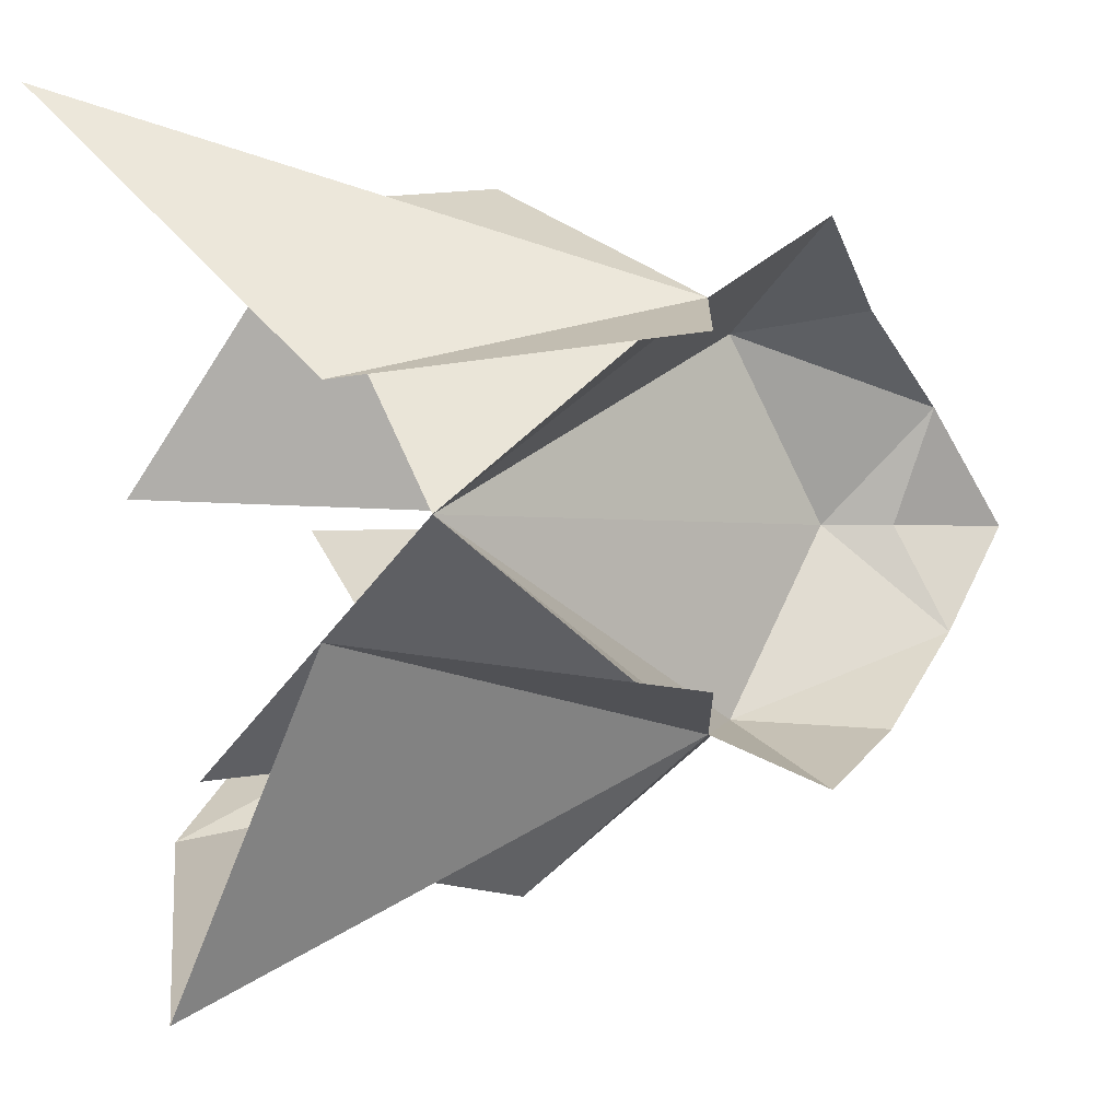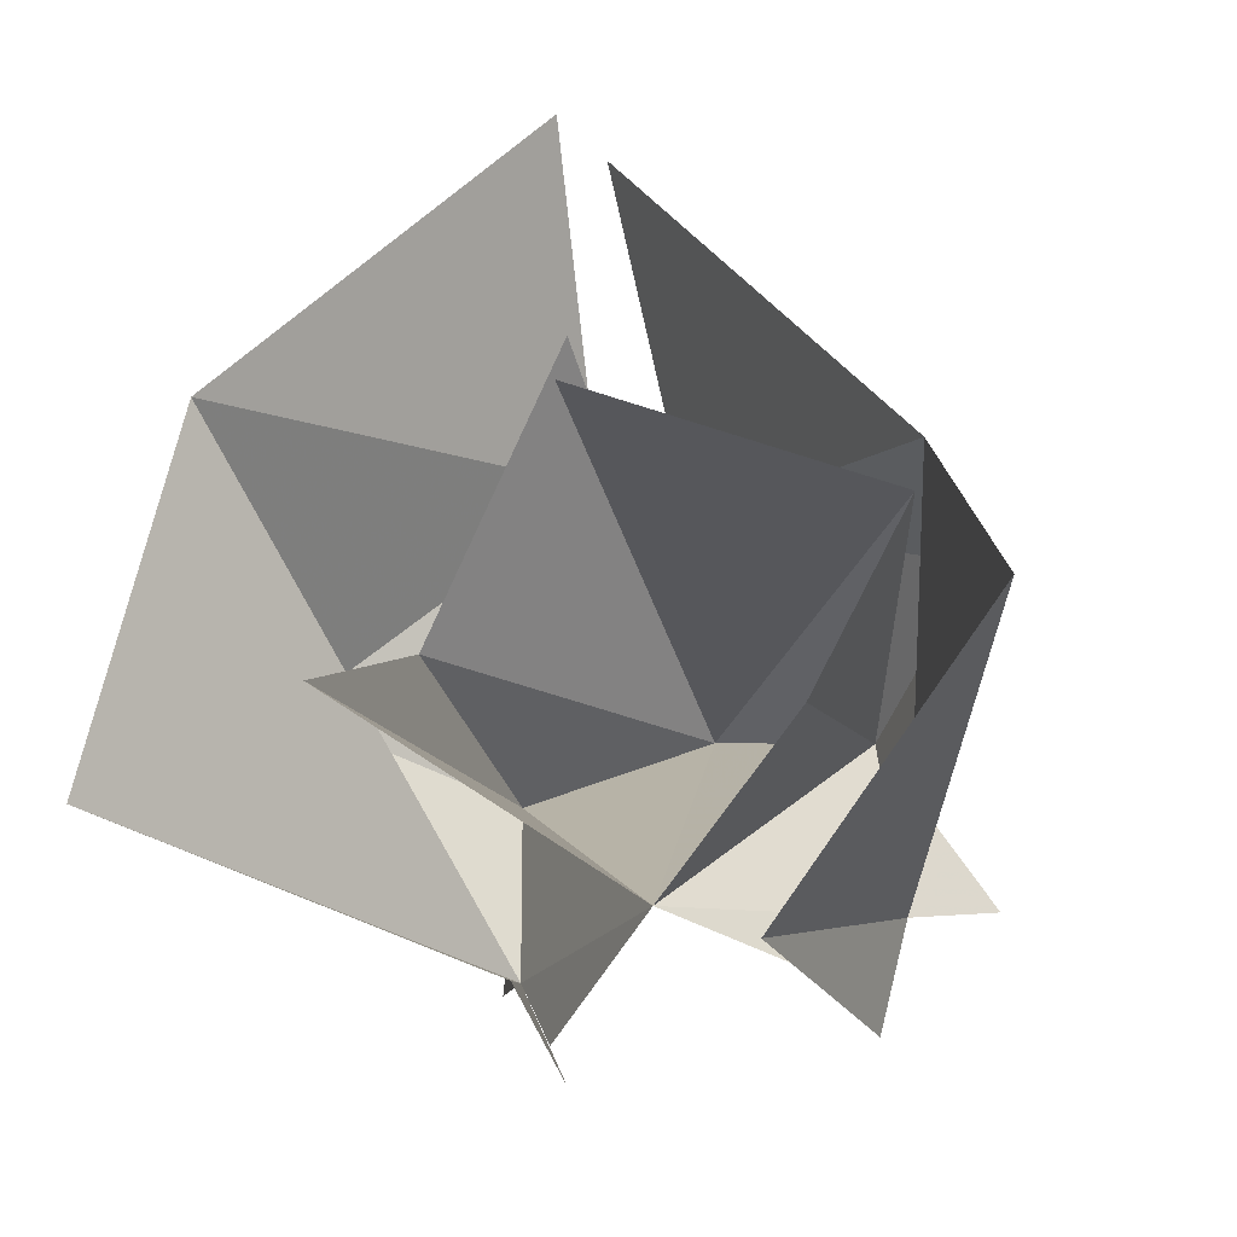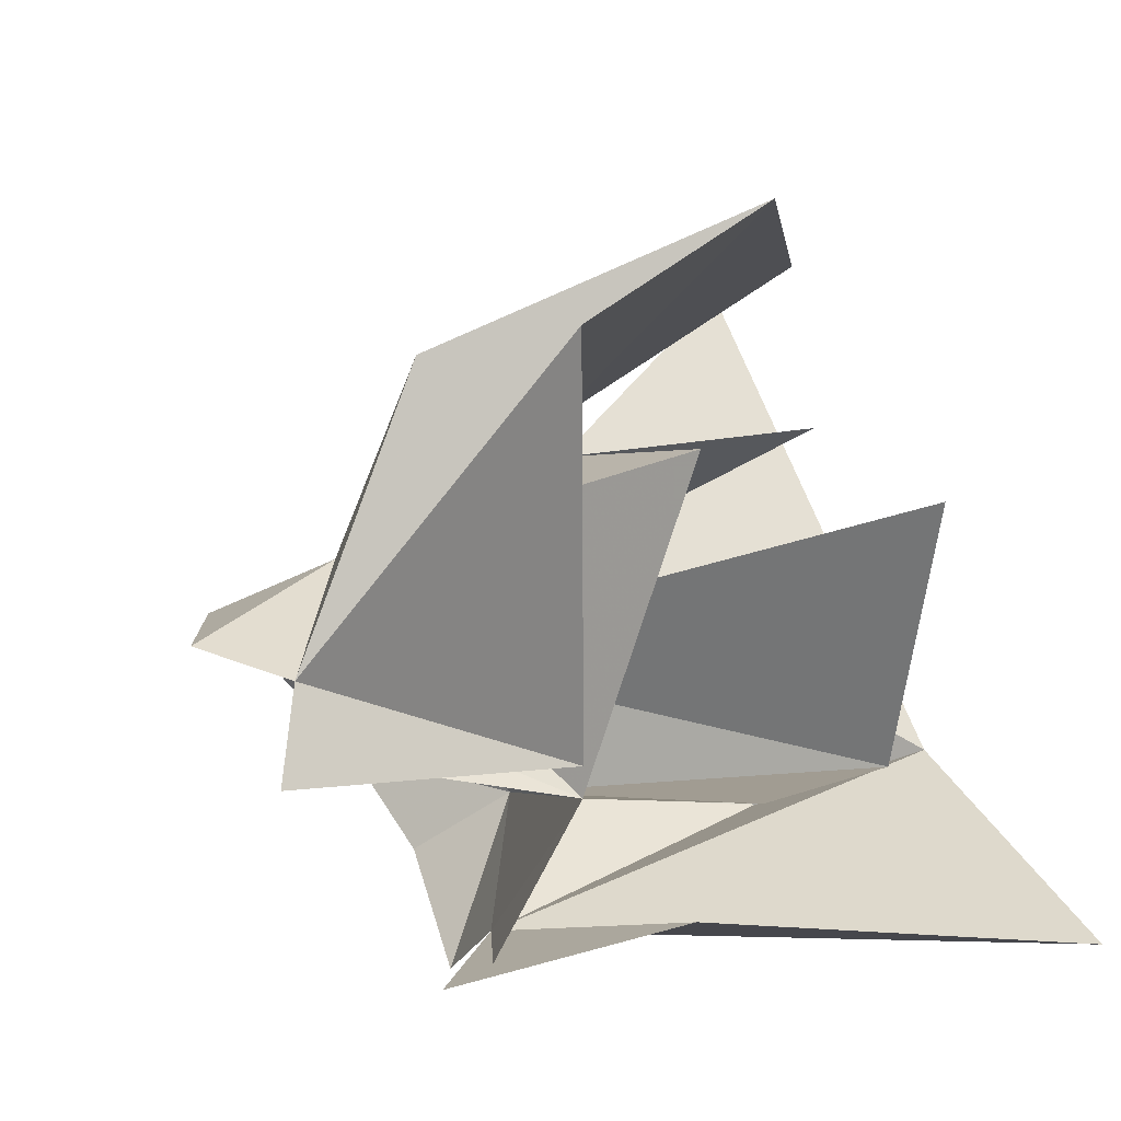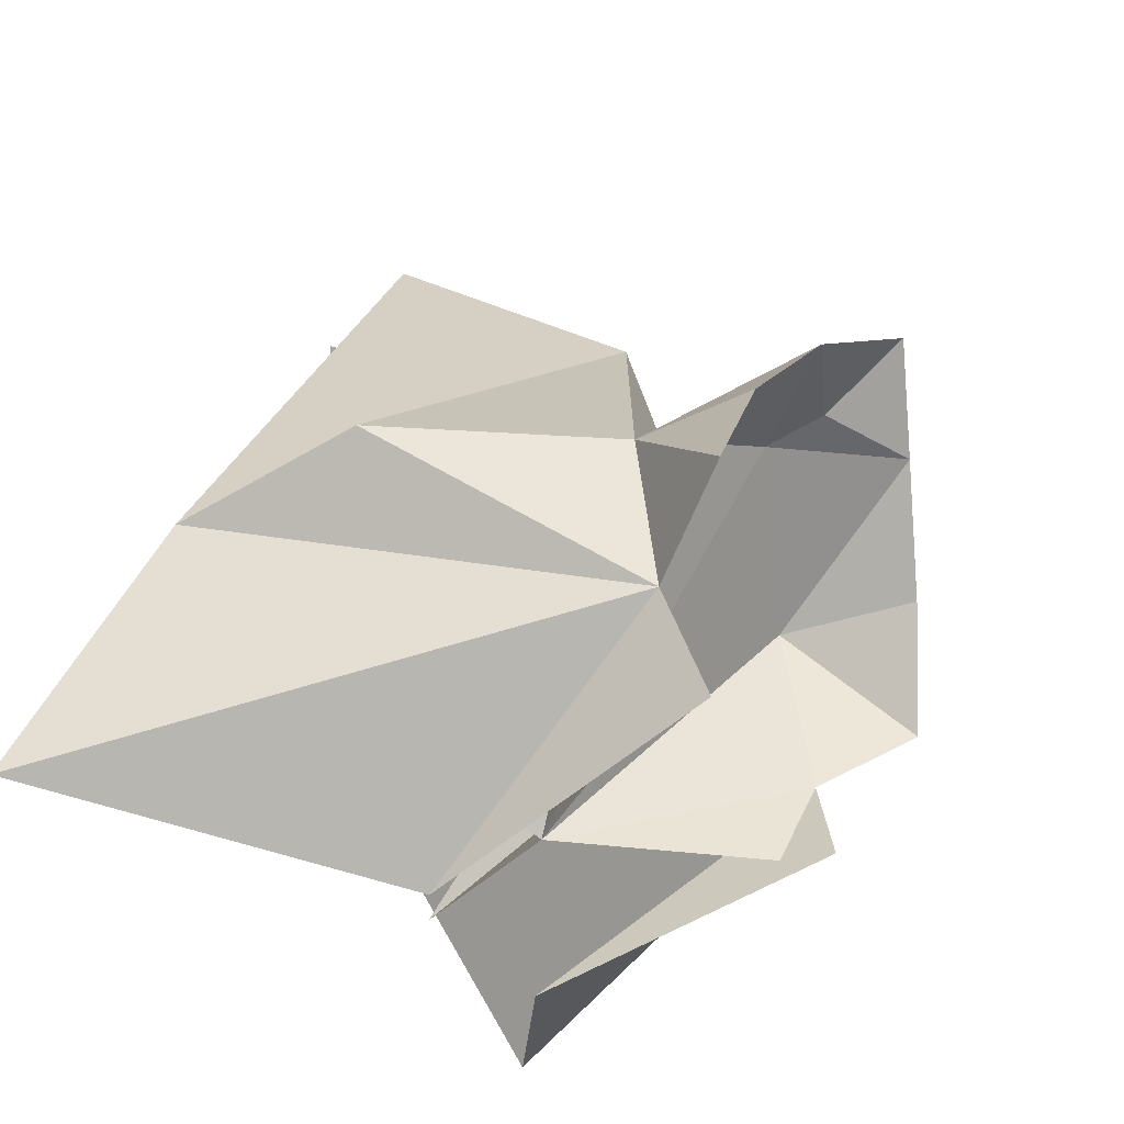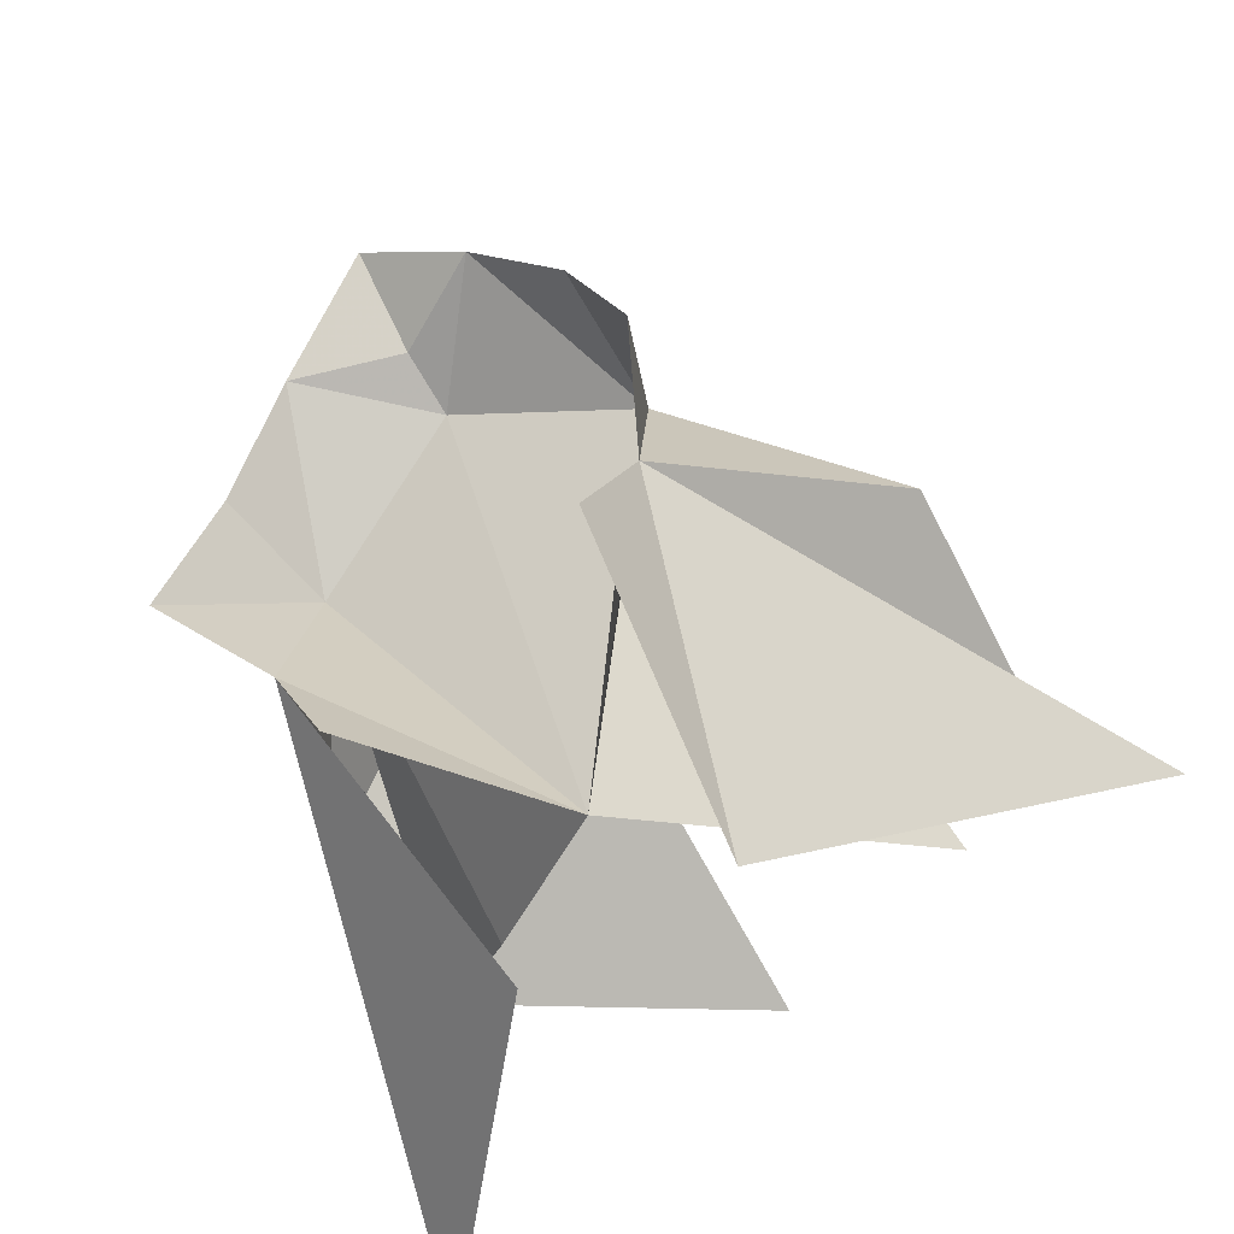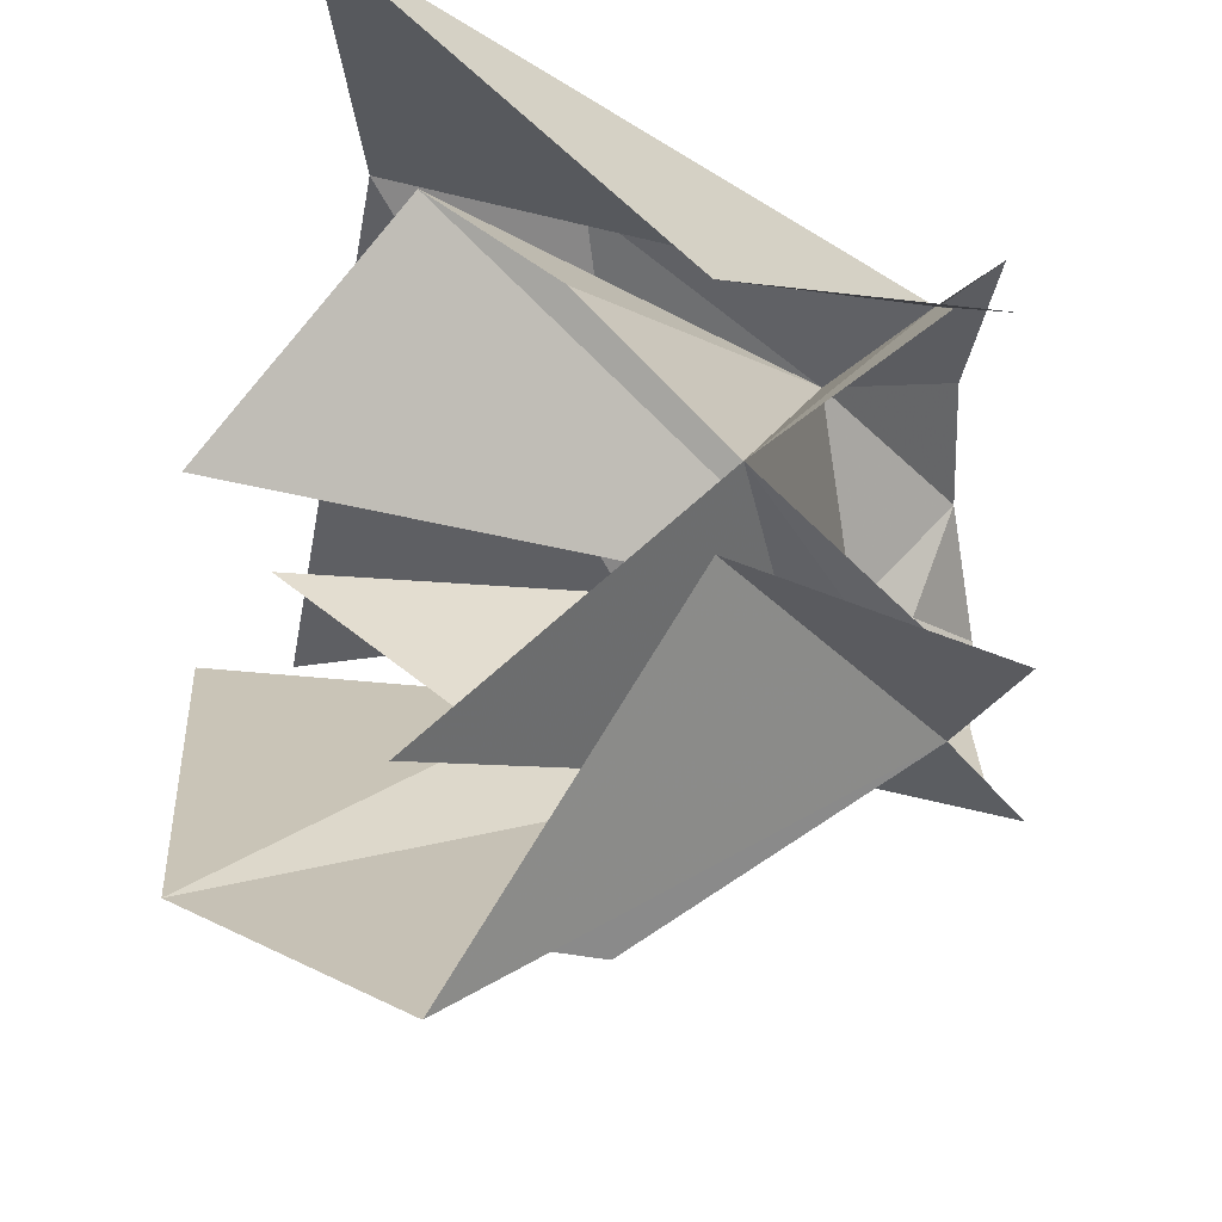
<metadata>
{"format":"obj","ext":"obj","renderer":"f3d","projection":"perspective","resolution":1024,"background":"white","views":[{"elev":-1.0,"azim":-163.3,"up":"+Y"},{"elev":-43.4,"azim":105.7,"up":"+Z"},{"elev":-54.9,"azim":29.5,"up":"+Z"},{"elev":-37.4,"azim":-153.6,"up":"+Z"},{"elev":-65.5,"azim":-57.4,"up":"+Z"},{"elev":-14.5,"azim":162.2,"up":"+Y"}]}
</metadata>
<code>
g common_shoulder_43020
v 0.8543 0.6689 3.434
v 2.317 4.561 1.269
v 3.248 0.6689 3.99
v -0.6323 0.6689 3.813
v -2.644 0.6689 5.34
v -1.536 3.122 3.616
v 4.111 1.001 7.344
v 7.321 7.753 1.138
v 7.821 3.072 -7.699
v 1.713 4.859 -3.057
v 1.029 3.987 -5.431
v 11.91 7.51 0.2404
v -0.432 6.537 -1.671
v 2.317 4.561 1.269
v -0.6589 4.957 1.247
v 14.6 9.109 -6.326
v 1.713 4.859 -3.057
v 6.472 0.6689 -5.431
v 2.317 4.561 1.269
v 0.8543 0.6689 3.434
v 11.1 7.127 -0.3055
v 15.34 1.244 0.07797
v 9.011 4.393 -3.242
v 0.8543 0.6689 3.434
v 2.317 4.561 1.269
v 6.472 0.6689 -5.431
v 2.317 -3.394 1.269
v -1.053 -3.552 1.244
v -1.82 -1.589 3.755
v 5.671 -0.7083 7.365
v 12.89 0.3814 11.55
v 15.09 -6.261 2.09
v 6.762 -7.149 1.198
v 7.821 -1.734 -7.699
v 1.029 -2.65 -5.431
v 1.713 -3.521 -3.057
v 11.99 -9.232 -5.068
v -0.432 -4.624 -1.671
v 1.713 -3.521 -3.057
v 2.317 -3.394 1.269
v 12.76 0.6691 4.324
v 8.538 -3.692 0.4423
v 12.17 -4.586 -3.242
v 2.317 -3.394 1.269
v 10.49 0.8382 12.73
v -0.6323 0.6689 3.813
v 2.334 3.987 -5.265
v 6.472 0.6689 -5.431
v 1.713 4.859 -3.057
v 2.334 -2.65 -5.265
v 1.713 -3.521 -3.057
f 2 1 3
f 5 4 6
f 2 7 8
f 10 9 11
f 8 12 10
f 2 3 7
f 2 10 13
f 15 14 13
f 2 13 14
f 10 16 9
f 18 17 19
f 19 20 21
f 22 21 20
f 18 19 23
f 21 23 19
f 25 24 26
f 3 1 27
f 28 27 29
f 31 30 32
f 33 32 30
f 35 34 36
f 37 32 36
f 30 3 27
f 38 36 27
f 38 27 28
f 34 37 36
f 39 18 40
f 41 20 42
f 40 42 20
f 42 40 43
f 18 43 40
f 26 24 44
f 33 30 27
f 36 33 27
f 36 32 33
f 45 12 7
f 8 7 12
f 8 10 2
f 10 12 16
f 15 6 14
f 14 6 2
f 2 6 1
f 1 6 4
f 46 29 1
f 27 1 29
f 5 29 46
f 48 47 49
f 50 48 51

</code>
